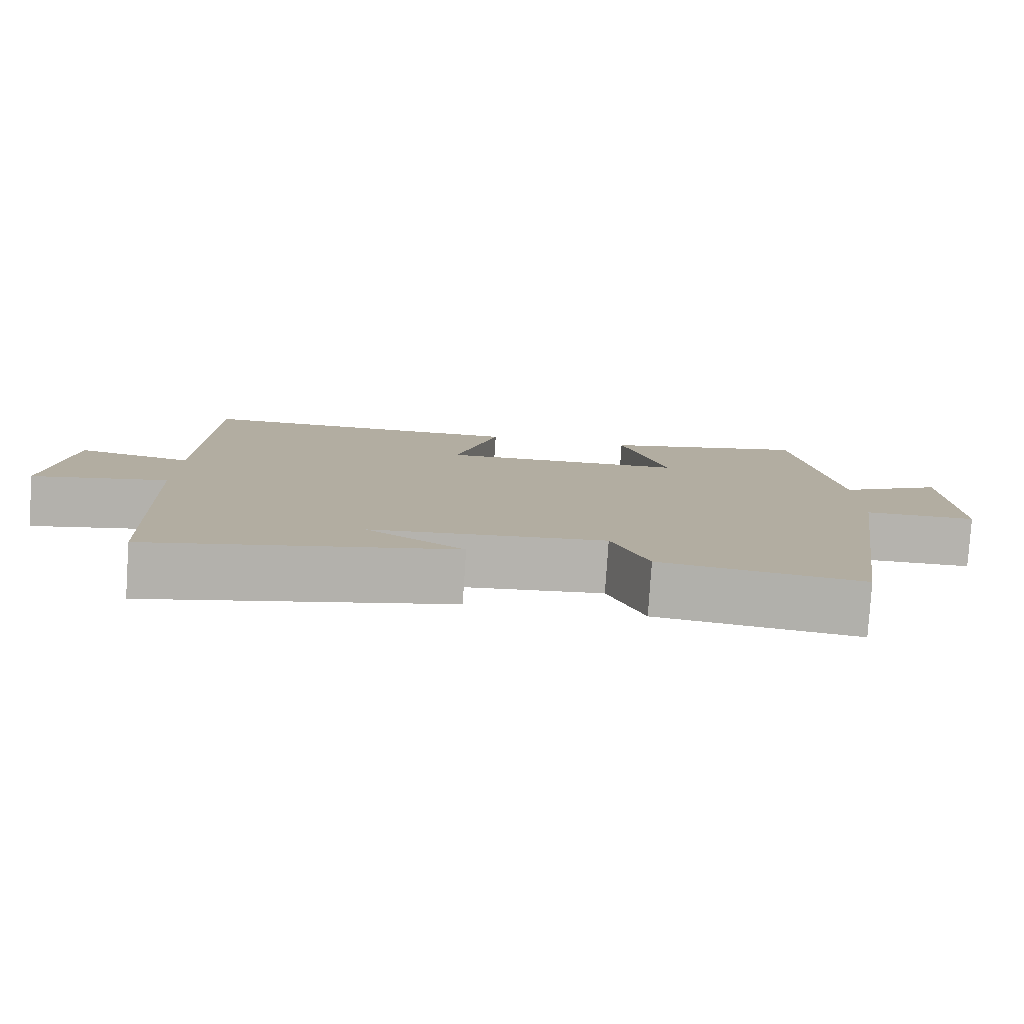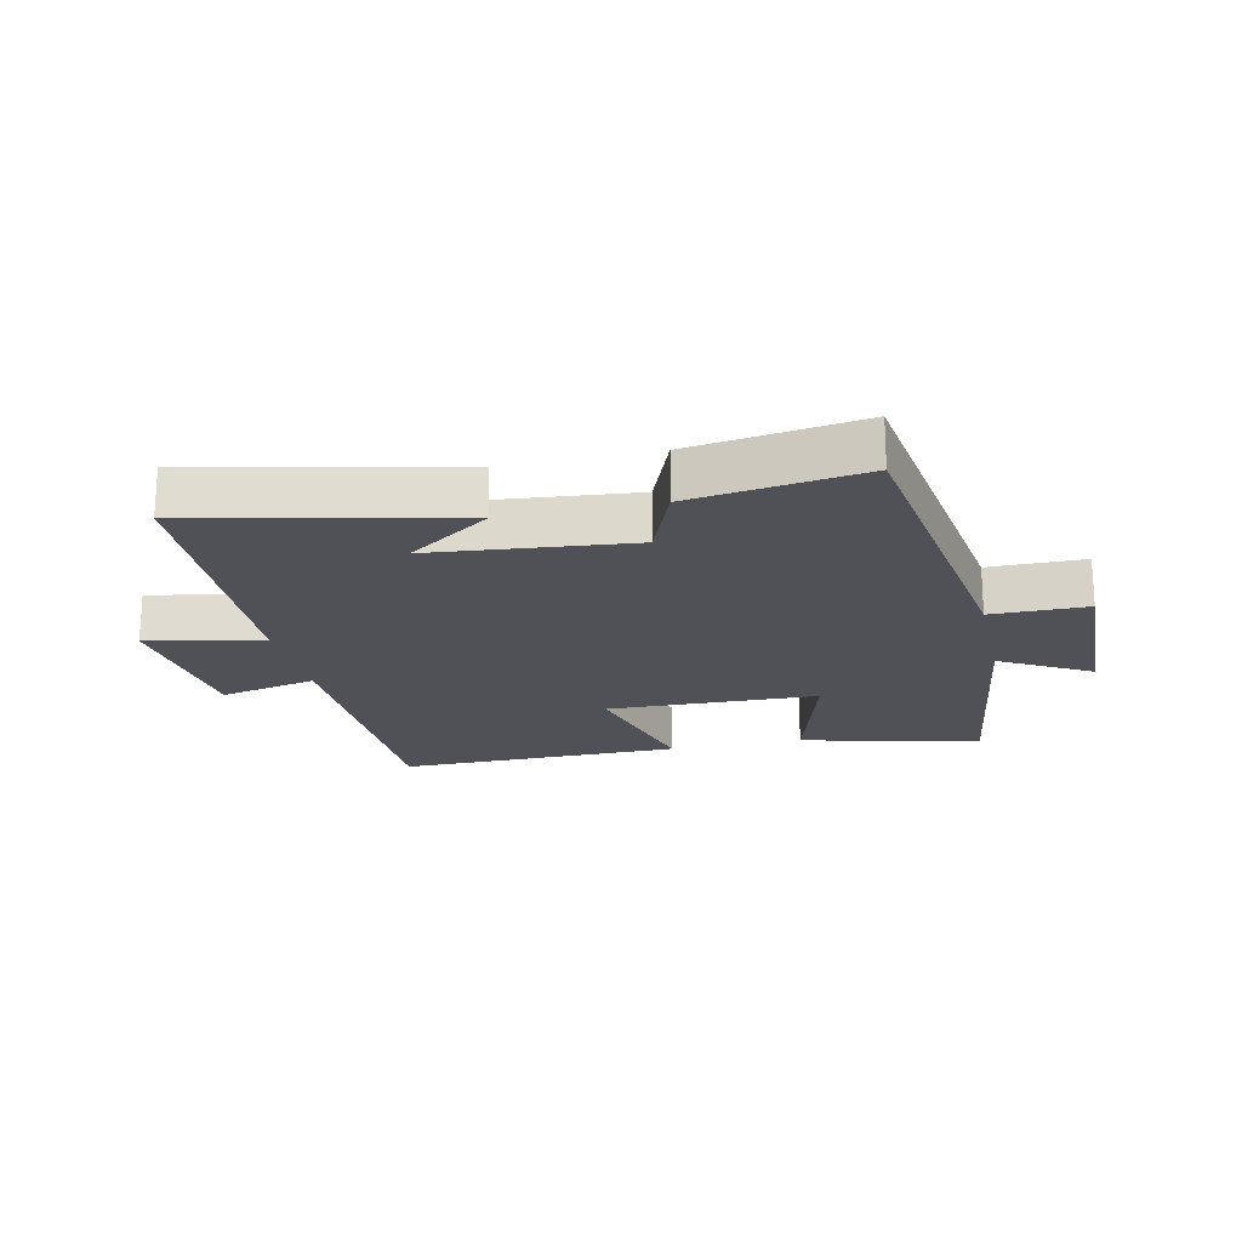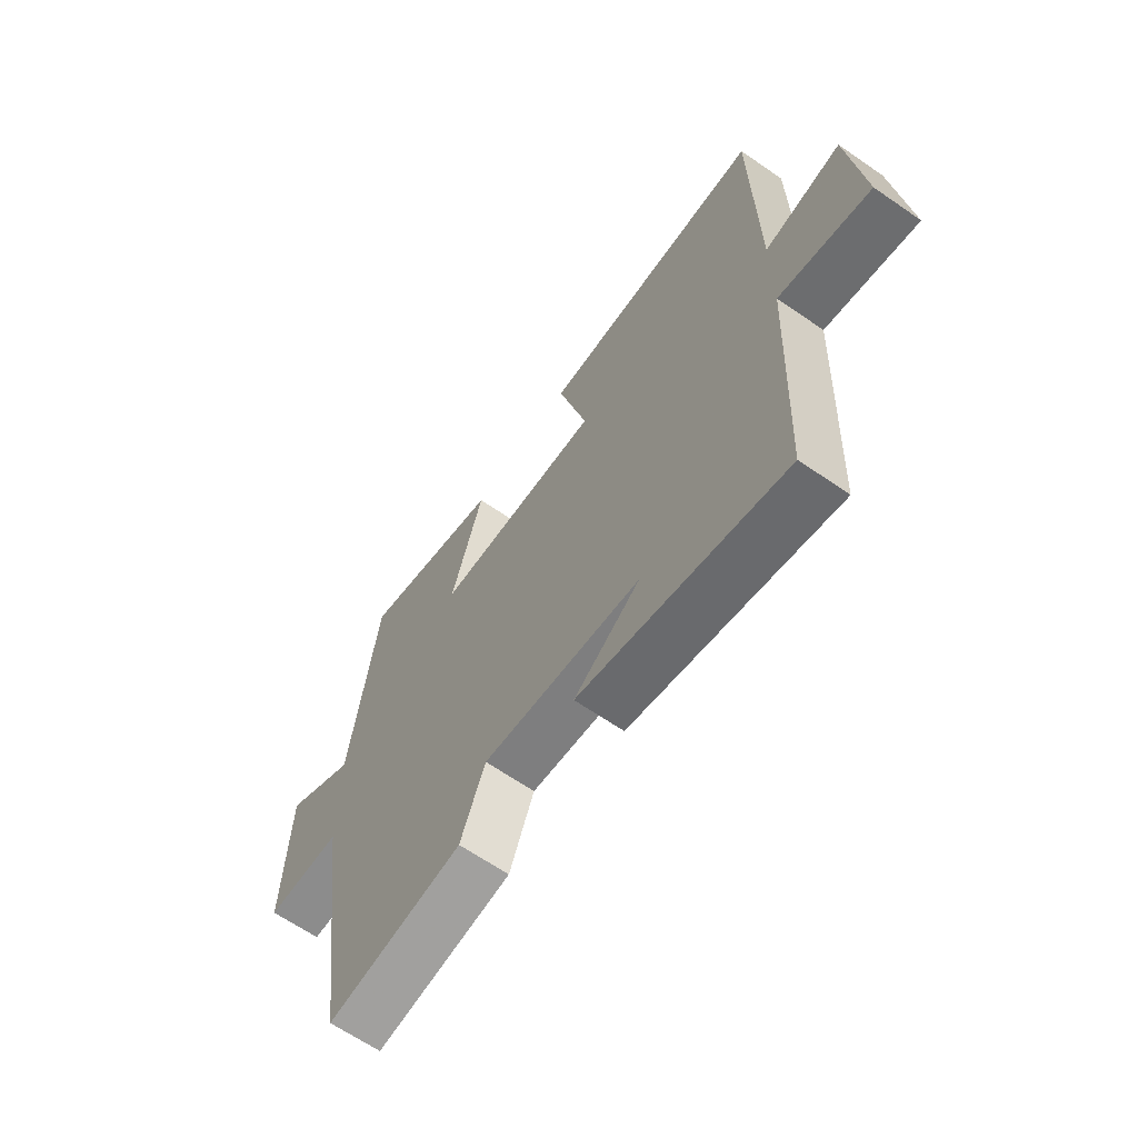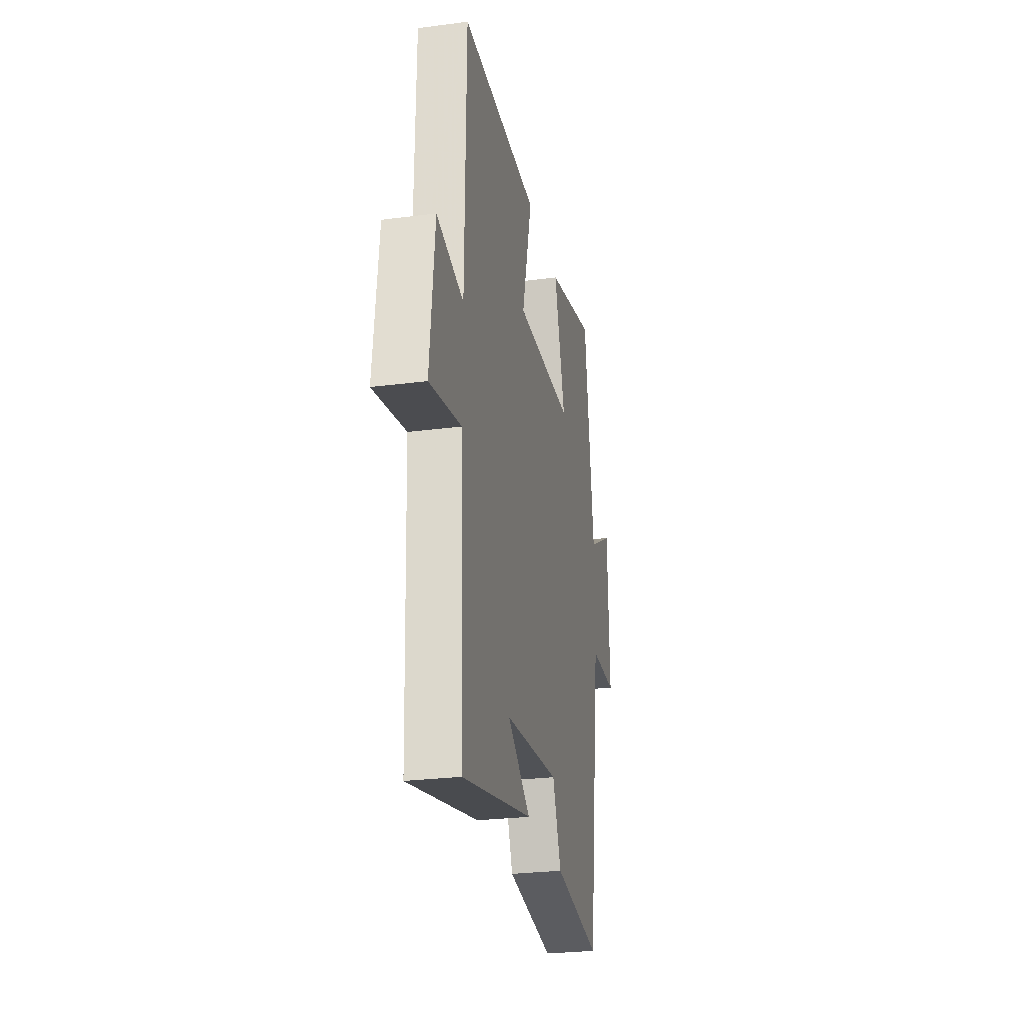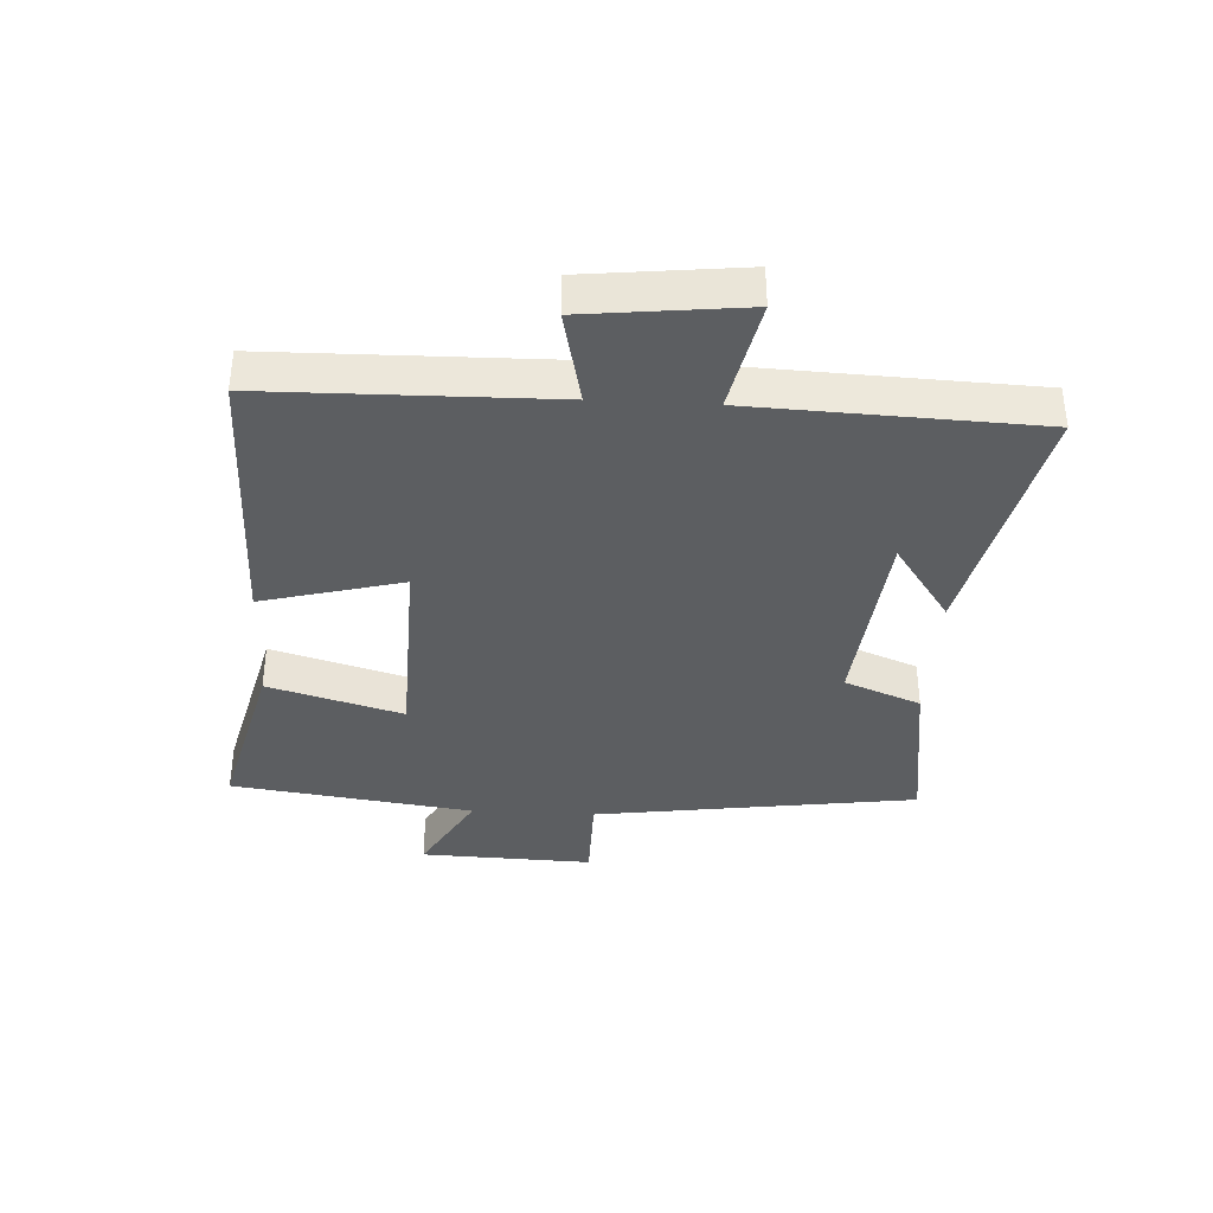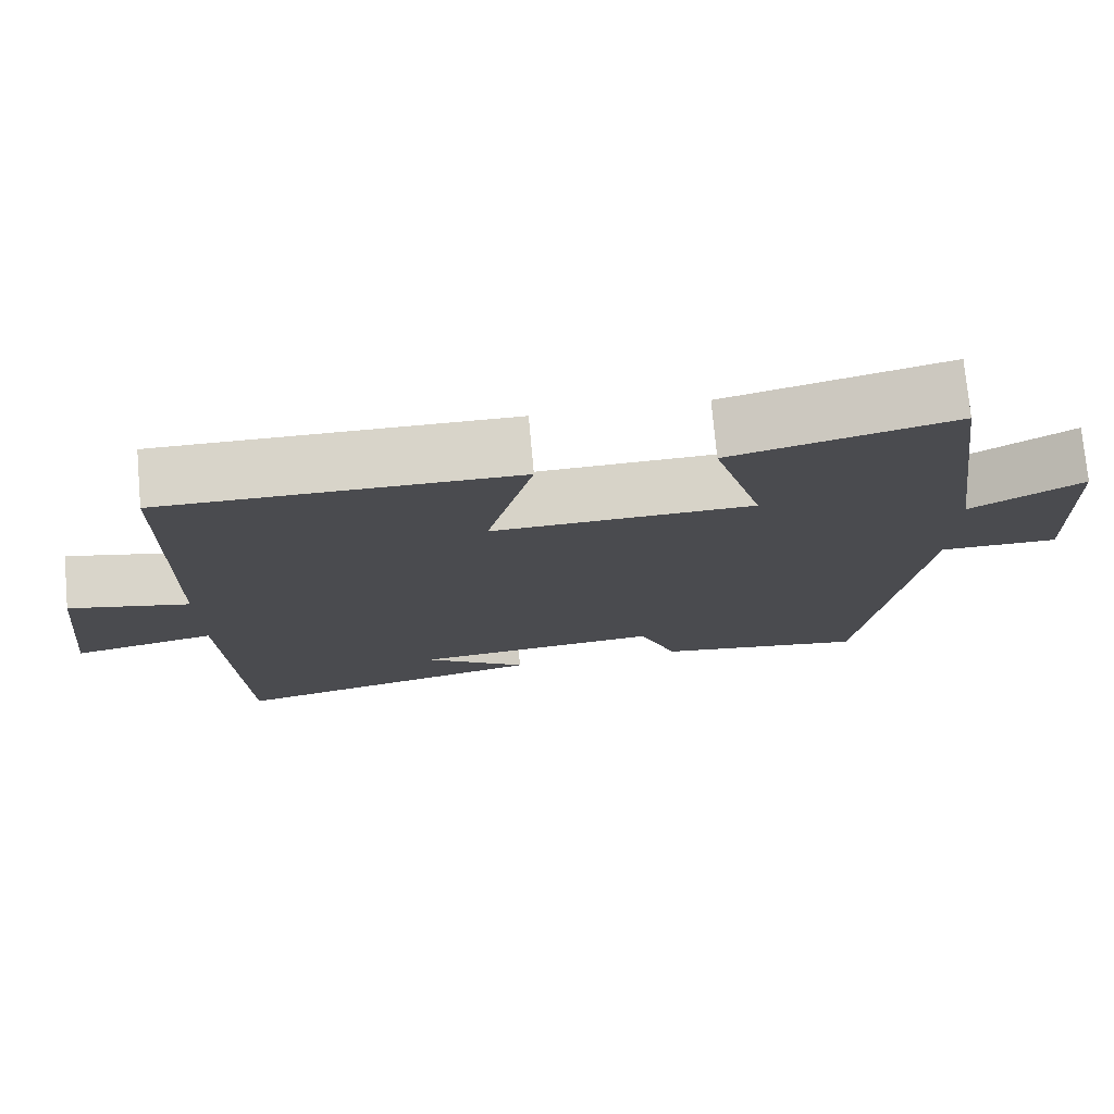
<metadata>
{"format":"obj","ext":"obj","renderer":"f3d","projection":"perspective","resolution":1024,"background":"white","views":[{"elev":-80.0,"azim":176.2,"up":"+Z"},{"elev":-20.3,"azim":-167.3,"up":"+Y"},{"elev":-64.6,"azim":55.1,"up":"+Z"},{"elev":-26.9,"azim":101.5,"up":"+Z"},{"elev":-37.3,"azim":86.9,"up":"+Y"},{"elev":75.2,"azim":174.8,"up":"+Z"}]}
</metadata>
<code>
v -0.446 0.07 0.57
v -0.165 0.07 0.5
v -0.228 0.07 0.284
v 0.104 0.07 0.274
v 0.045 0.07 0.5
v 0.493 0.07 0.502
v 0.5 0.07 0.046
v 0.654 0.07 0.08
v 0.682 0.07 -0.174
v 0.5 0.07 -0.136
v 0.481 0.07 -0.592
v 0.075 0.07 -0.5
v 0.206 0.07 -0.409
v -0.108 0.07 -0.377
v -0.157 0.07 -0.5
v -0.427 0.07 -0.539
v -0.5 0.07 -0.018
v -0.651 0.07 -0.017
v -0.641 0.07 0.261
v -0.5 0.07 0.18
v -0.446 0 0.57
v -0.165 0 0.5
v -0.228 0 0.284
v 0.104 0 0.274
v 0.045 0 0.5
v 0.493 0 0.502
v 0.5 0 0.046
v 0.654 0 0.08
v 0.682 0 -0.174
v 0.5 0 -0.136
v 0.481 0 -0.592
v 0.075 0 -0.5
v 0.206 0 -0.409
v -0.108 0 -0.377
v -0.157 0 -0.5
v -0.427 0 -0.539
v -0.5 0 -0.018
v -0.651 0 -0.017
v -0.641 0 0.261
v -0.5 0 0.18
f 17 18 19 20
f 14 15 16 17
f 13 14 17 20
f 11 12 13
f 10 11 13 20
f 7 8 9 10
f 4 5 6 7
f 3 4 7 10
f 20 1 2 3
f 3 10 20
f 40 39 38 37
f 37 36 35 34
f 40 37 34 33
f 33 32 31
f 40 33 31 30
f 30 29 28 27
f 27 26 25 24
f 30 27 24 23
f 23 22 21 40
f 40 30 23
f 1 21 22 2
f 2 22 23 3
f 3 23 24 4
f 4 24 25 5
f 5 25 26 6
f 6 26 27 7
f 7 27 28 8
f 8 28 29 9
f 9 29 30 10
f 10 30 31 11
f 11 31 32 12
f 12 32 33 13
f 13 33 34 14
f 14 34 35 15
f 15 35 36 16
f 16 36 37 17
f 17 37 38 18
f 18 38 39 19
f 19 39 40 20
f 20 40 21 1

</code>
